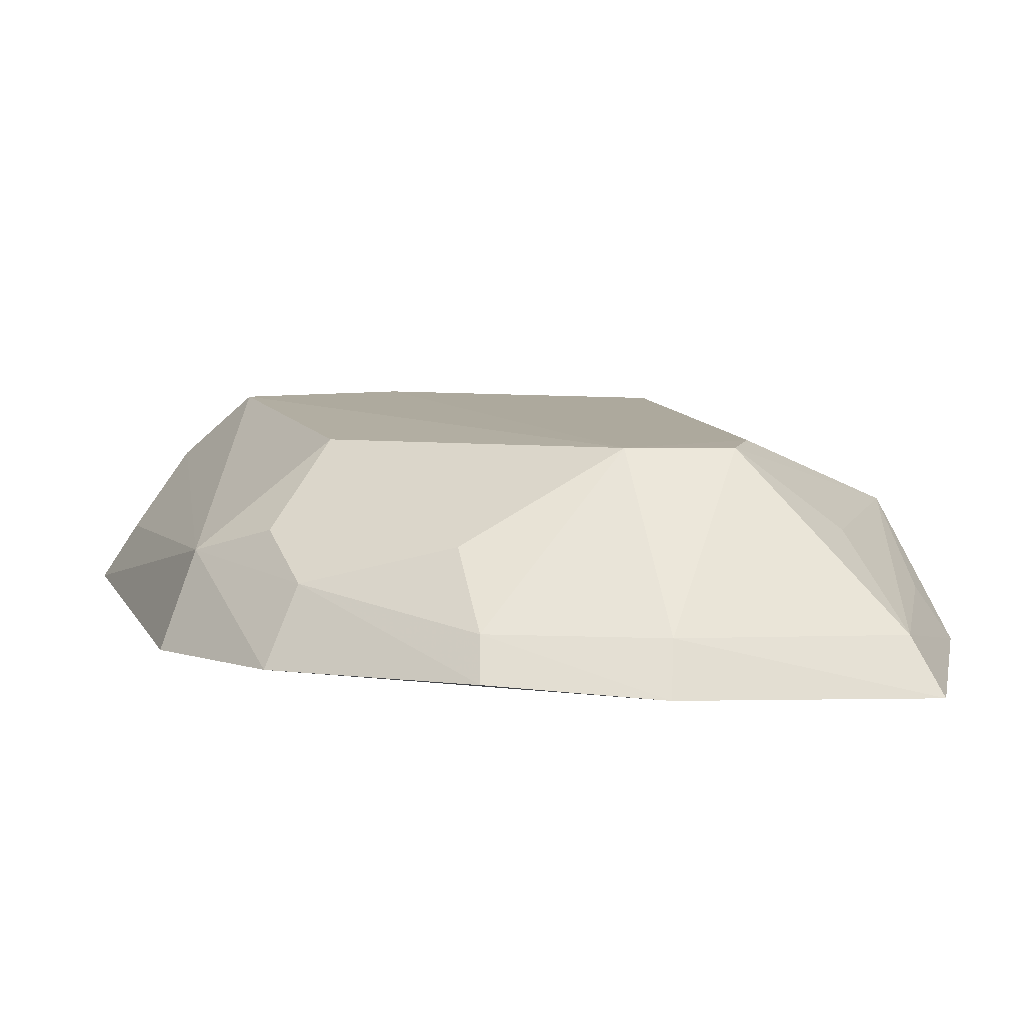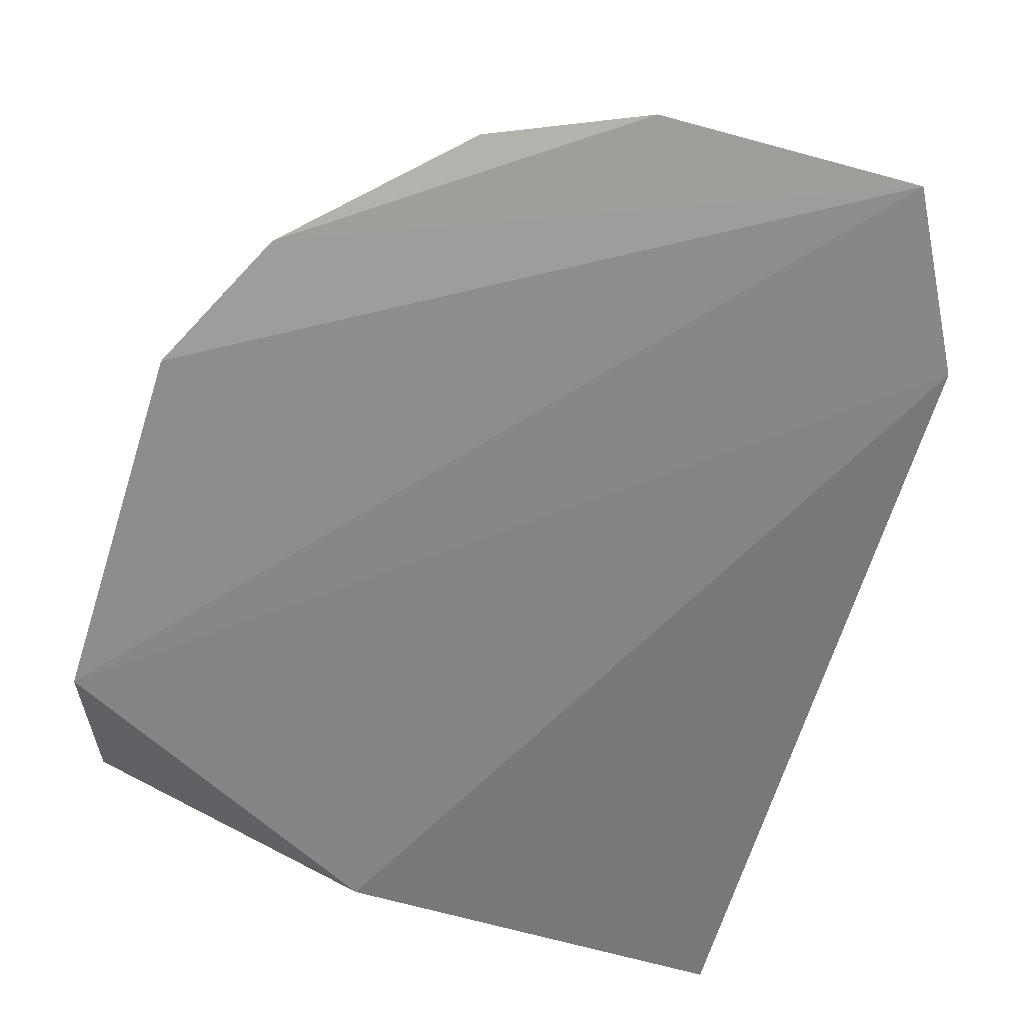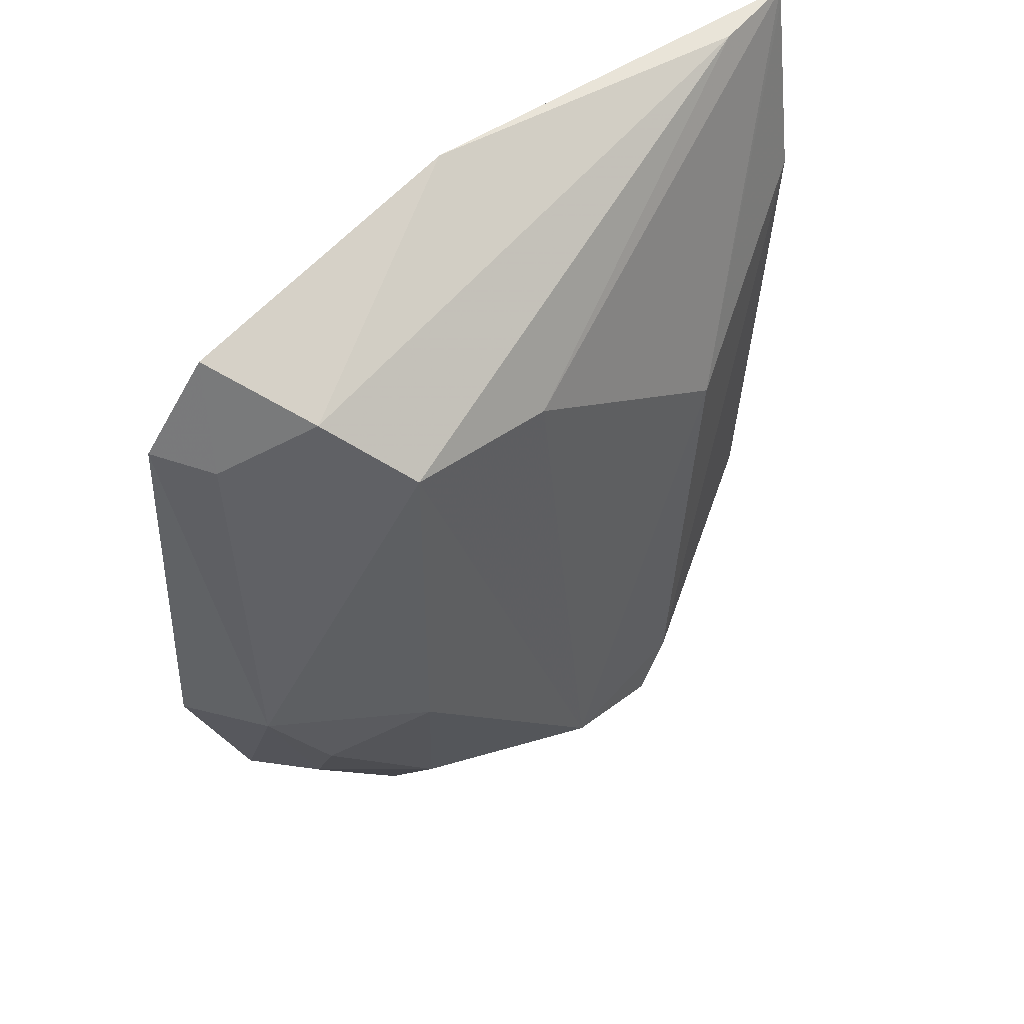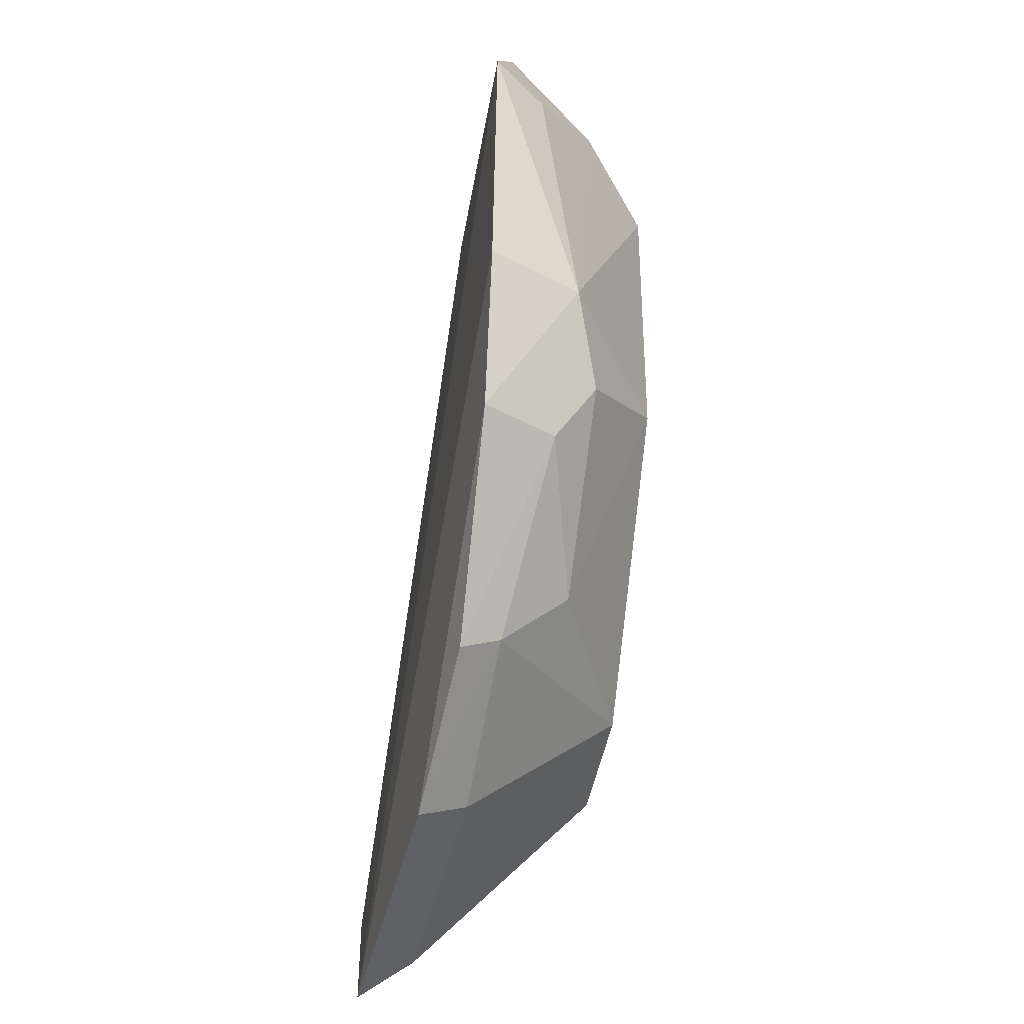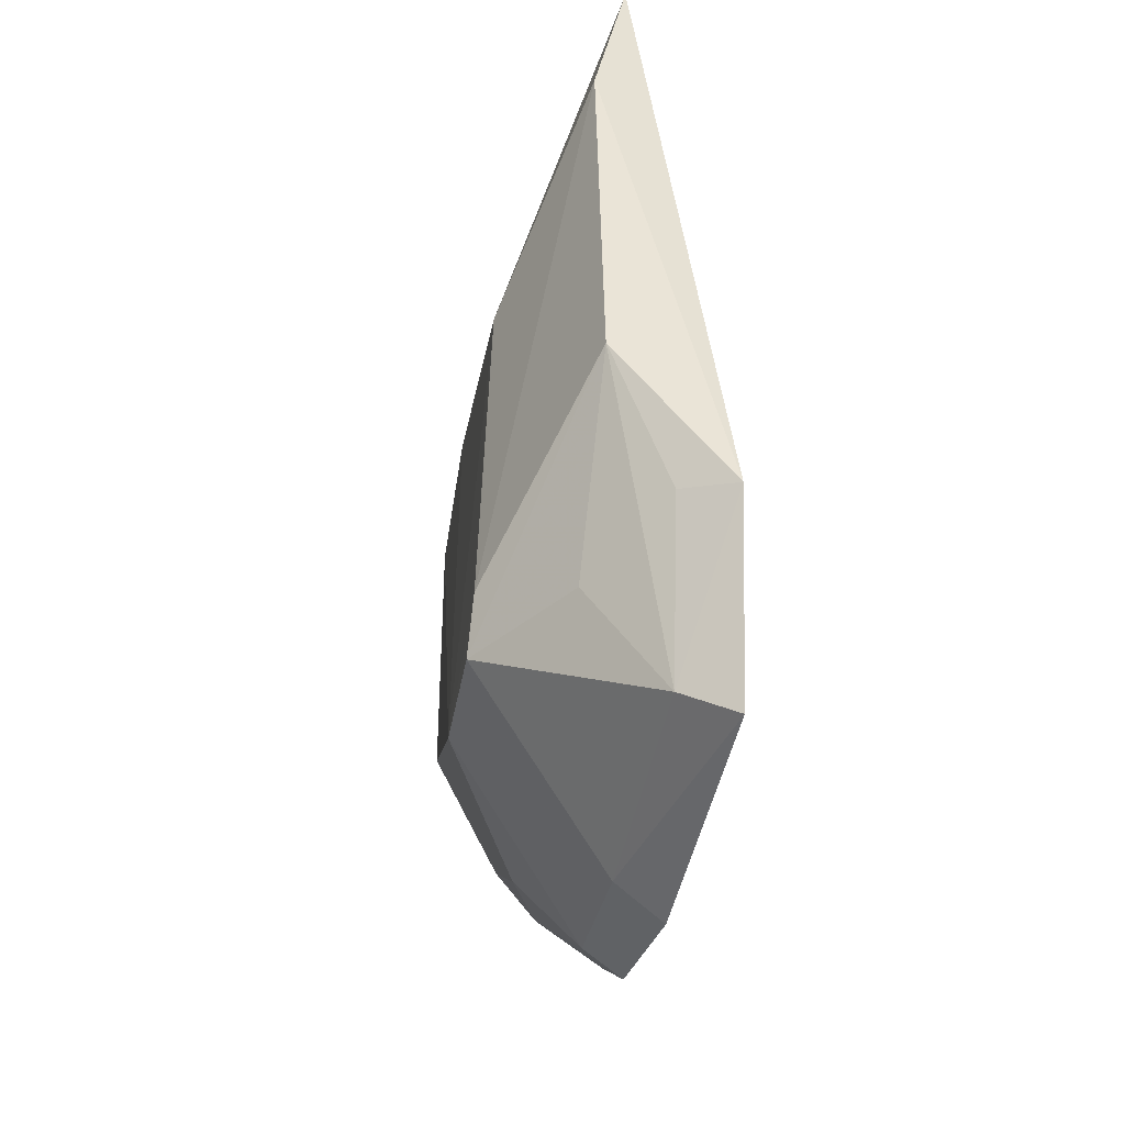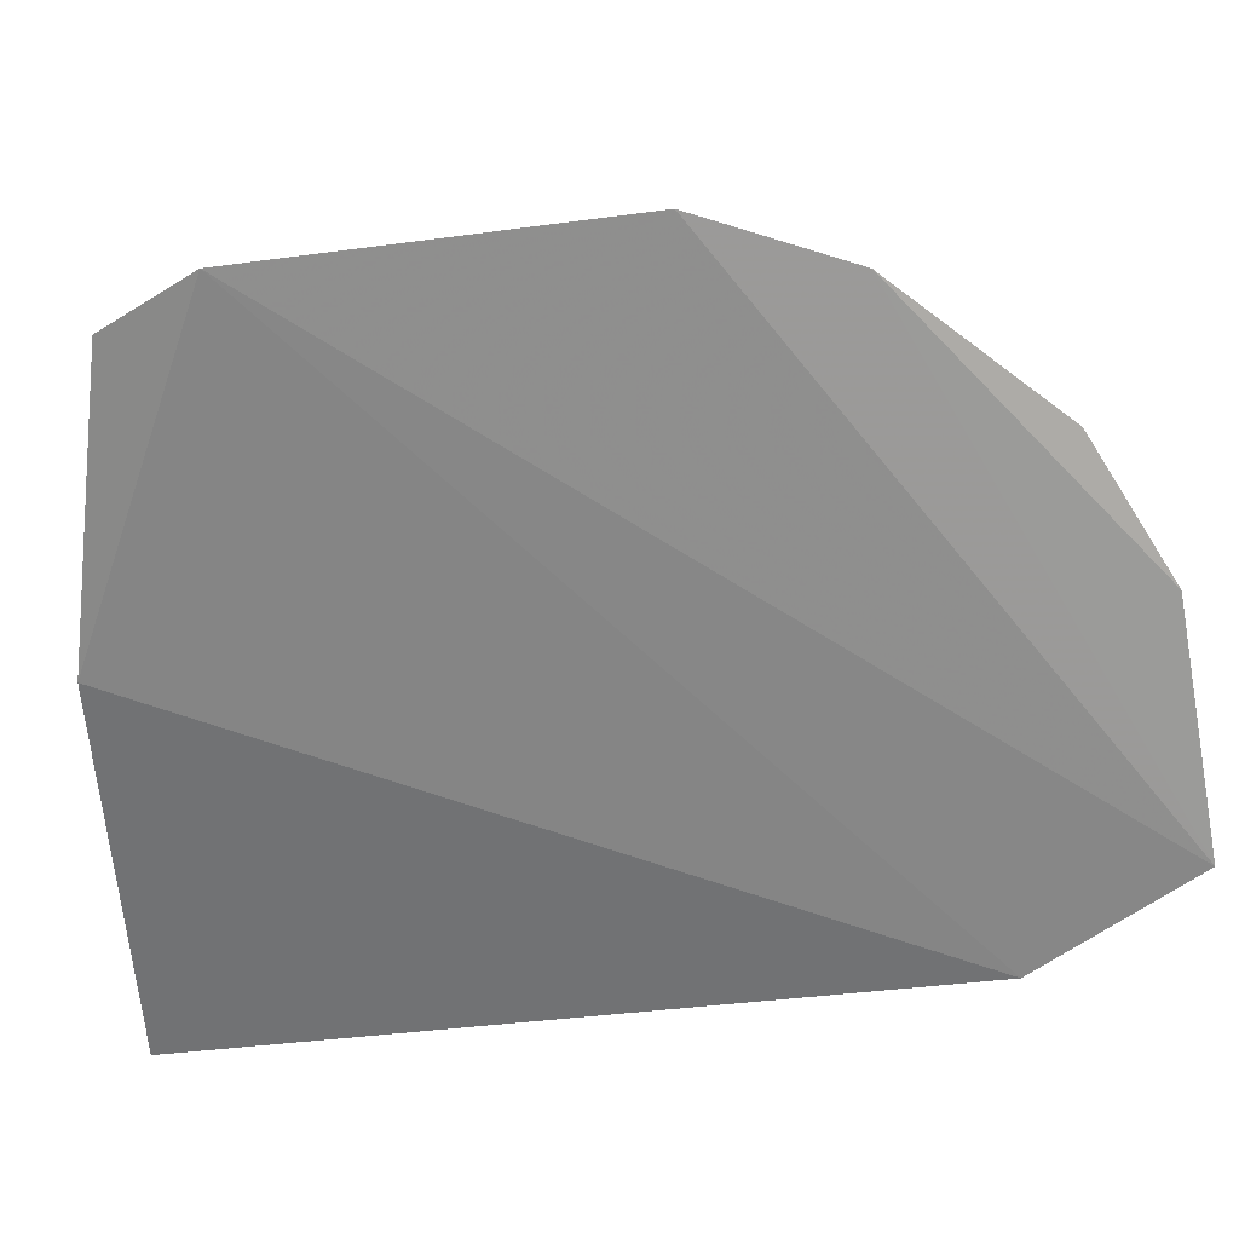
<metadata>
{"format":"obj","ext":"obj","renderer":"f3d","projection":"perspective","resolution":1024,"background":"white","views":[{"elev":9.4,"azim":-18.6,"up":"+Z"},{"elev":-65.3,"azim":-18.3,"up":"+Z"},{"elev":45.9,"azim":-44.3,"up":"+Y"},{"elev":-49.7,"azim":-101.8,"up":"+Y"},{"elev":-52.3,"azim":80.9,"up":"+Y"},{"elev":-65.2,"azim":-83.1,"up":"+Z"}]}
</metadata>
<code>
v -0.03243 0.01095 0.02414
v -0.03341 -0.006948 0.02216
v -0.04176 0.01034 0.02269
v -0.04971 0.006442 0.02211
v -0.03257 0.006549 0.02491
v -0.03328 -0.00309 0.02466
v -0.03563 -0.01078 0.0219
v -0.03243 0.01064 0.0242
v -0.03676 0.002787 0.02648
v -0.04981 -0.001931 0.02201
v -0.03603 -0.009946 0.02305
v -0.03438 0.01068 0.02435
v -0.04735 0.007605 0.02494
v -0.04601 0.006144 0.02649
v -0.04854 0.008693 0.02271
v -0.0459 -0.00164 0.02639
v -0.04088 -0.006459 0.02661
v -0.04452 -0.006603 0.02477
v -0.04765 -0.00326 0.02474
v -0.04893 -0.001588 0.0241
v -0.04236 0.005818 0.02653
v -0.03774 -0.00565 0.02654
v -0.03852 -0.006778 0.02655
v -0.04827 -0.005241 0.0222
v -0.0414 -0.01041 0.02222
v -0.04476 -0.008789 0.02242
v -0.03407 -0.006512 0.02327
v -0.03616 -0.007101 0.02474
v -0.04892 0.006191 0.02338
v -0.04742 -0.004829 0.02386
v -0.04458 -0.00822 0.0233
v -0.04109 -0.00973 0.02329
f 1 2 3
f 3 2 4
f 5 6 2
f 7 4 2
f 8 5 2
f 8 2 1
f 8 9 5
f 8 1 9
f 10 4 7
f 11 7 2
f 12 13 14
f 12 1 3
f 12 3 13
f 15 13 3
f 15 3 4
f 16 17 14
f 16 18 17
f 16 19 18
f 20 4 10
f 20 14 13
f 20 16 14
f 20 19 16
f 21 14 17
f 21 17 9
f 21 9 1
f 21 12 14
f 21 1 12
f 22 9 17
f 22 17 23
f 22 23 6
f 22 6 5
f 22 5 9
f 24 20 10
f 24 25 26
f 24 10 7
f 24 7 25
f 27 11 2
f 27 2 6
f 27 6 11
f 28 11 6
f 28 6 23
f 28 23 11
f 29 15 4
f 29 13 15
f 29 20 13
f 29 4 20
f 30 18 19
f 30 24 26
f 30 19 20
f 30 20 24
f 31 17 18
f 31 26 25
f 31 30 26
f 31 18 30
f 32 25 7
f 32 7 11
f 32 11 23
f 32 23 17
f 32 31 25
f 32 17 31

</code>
